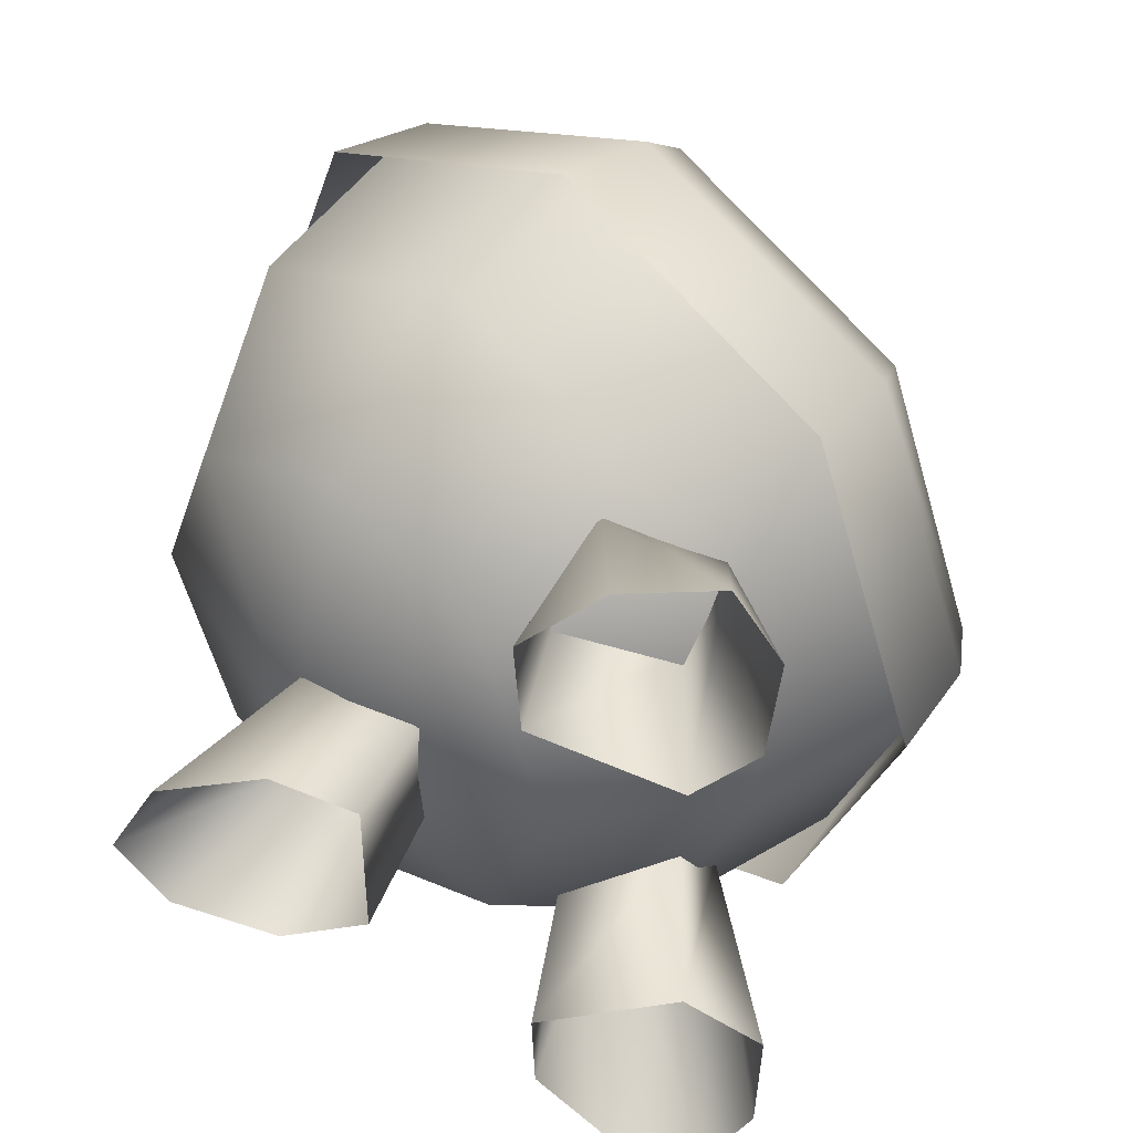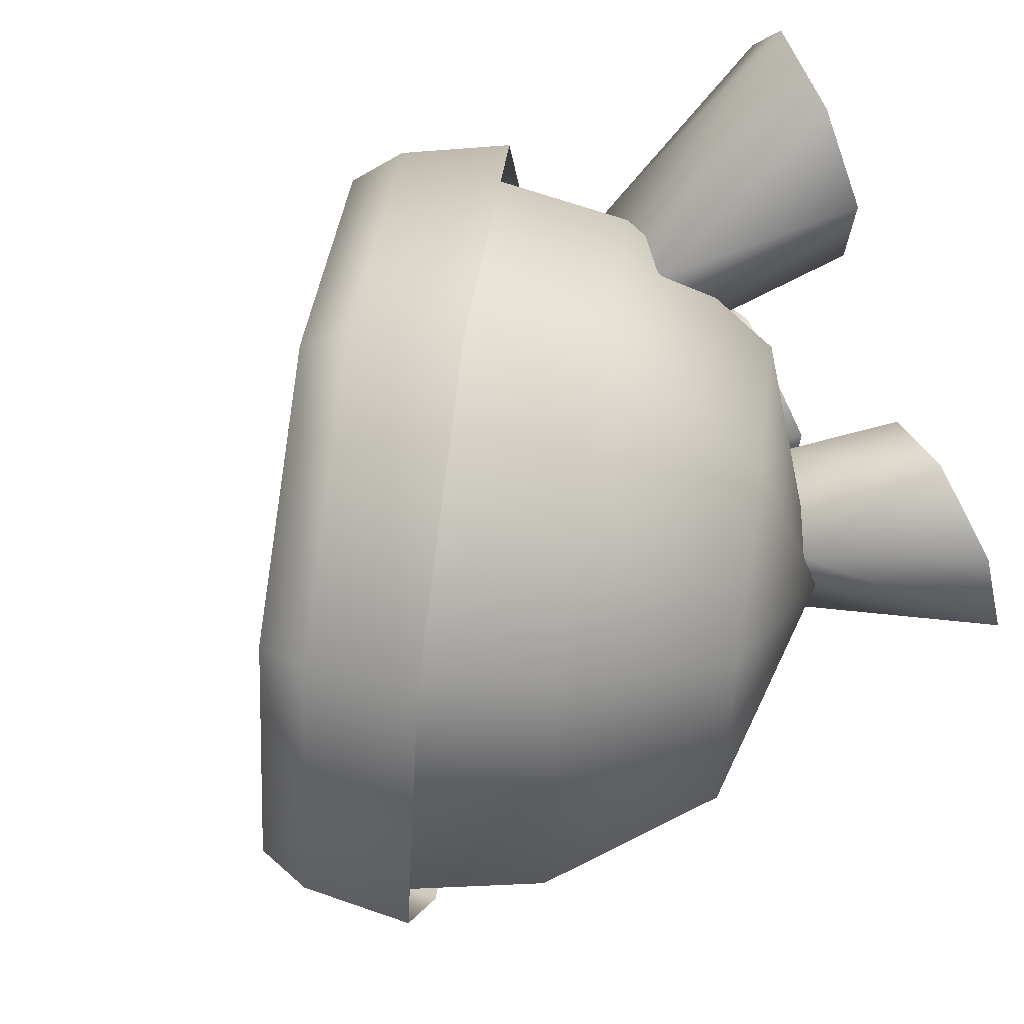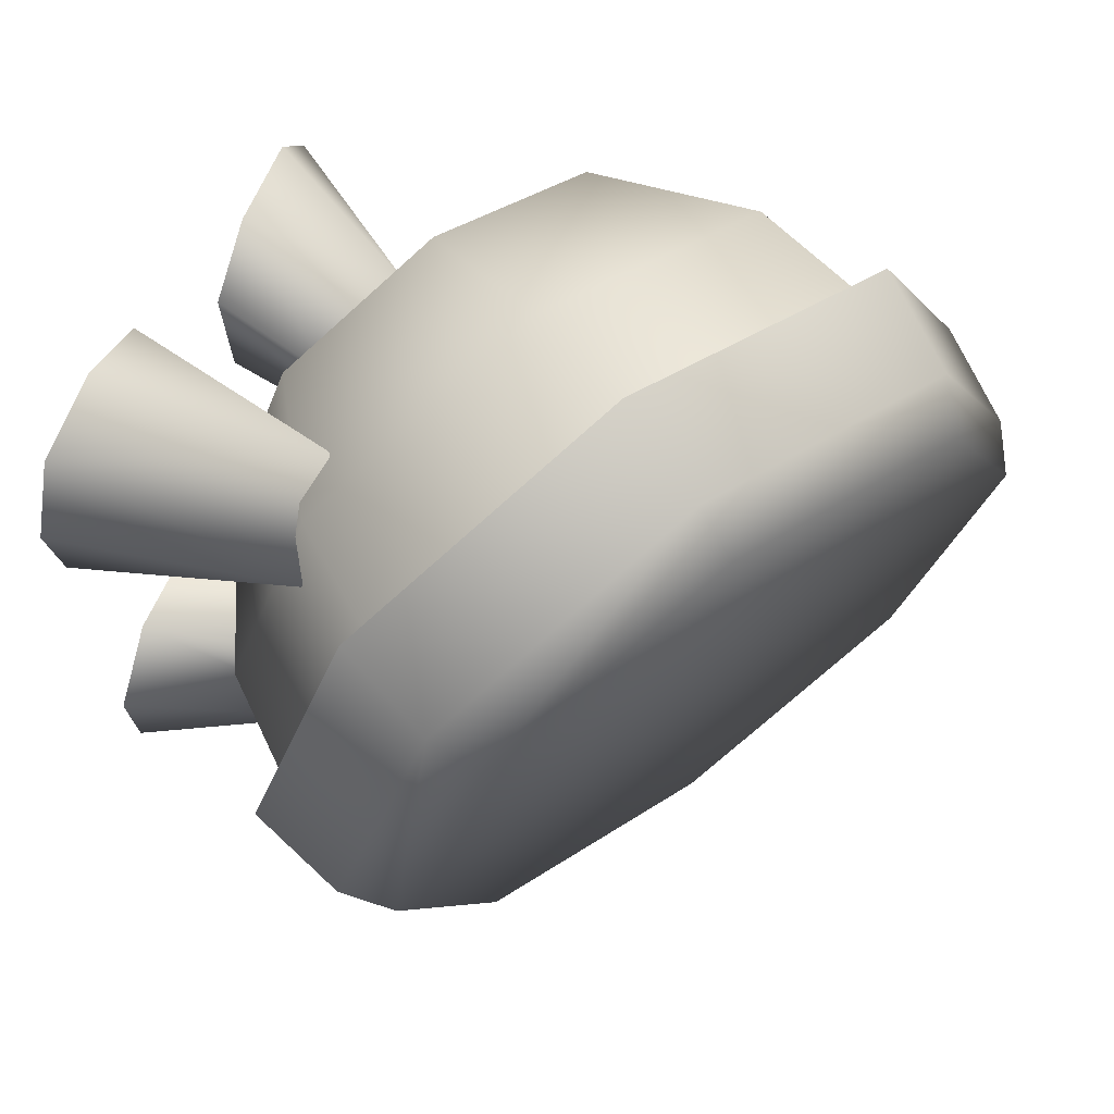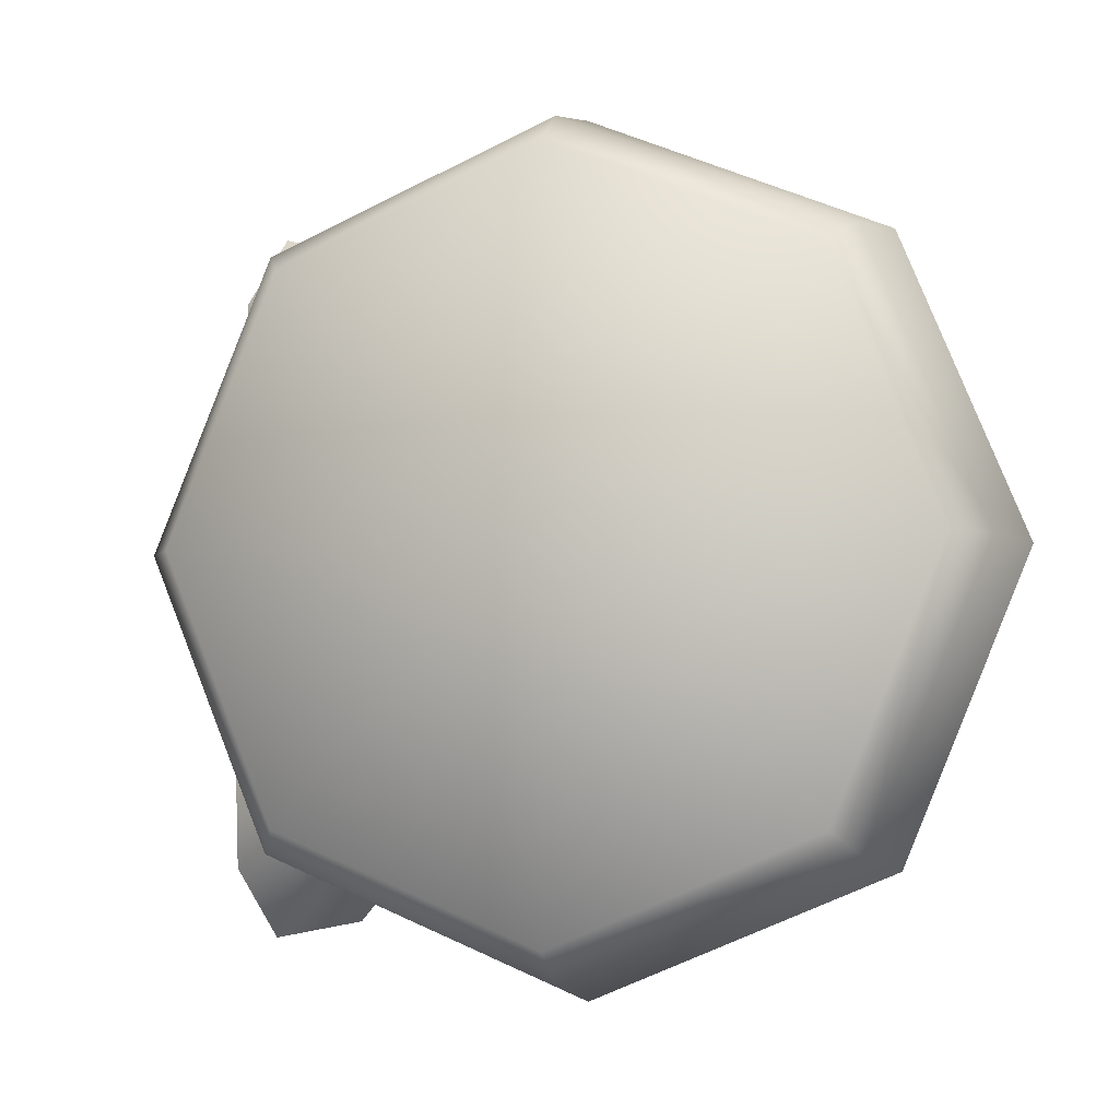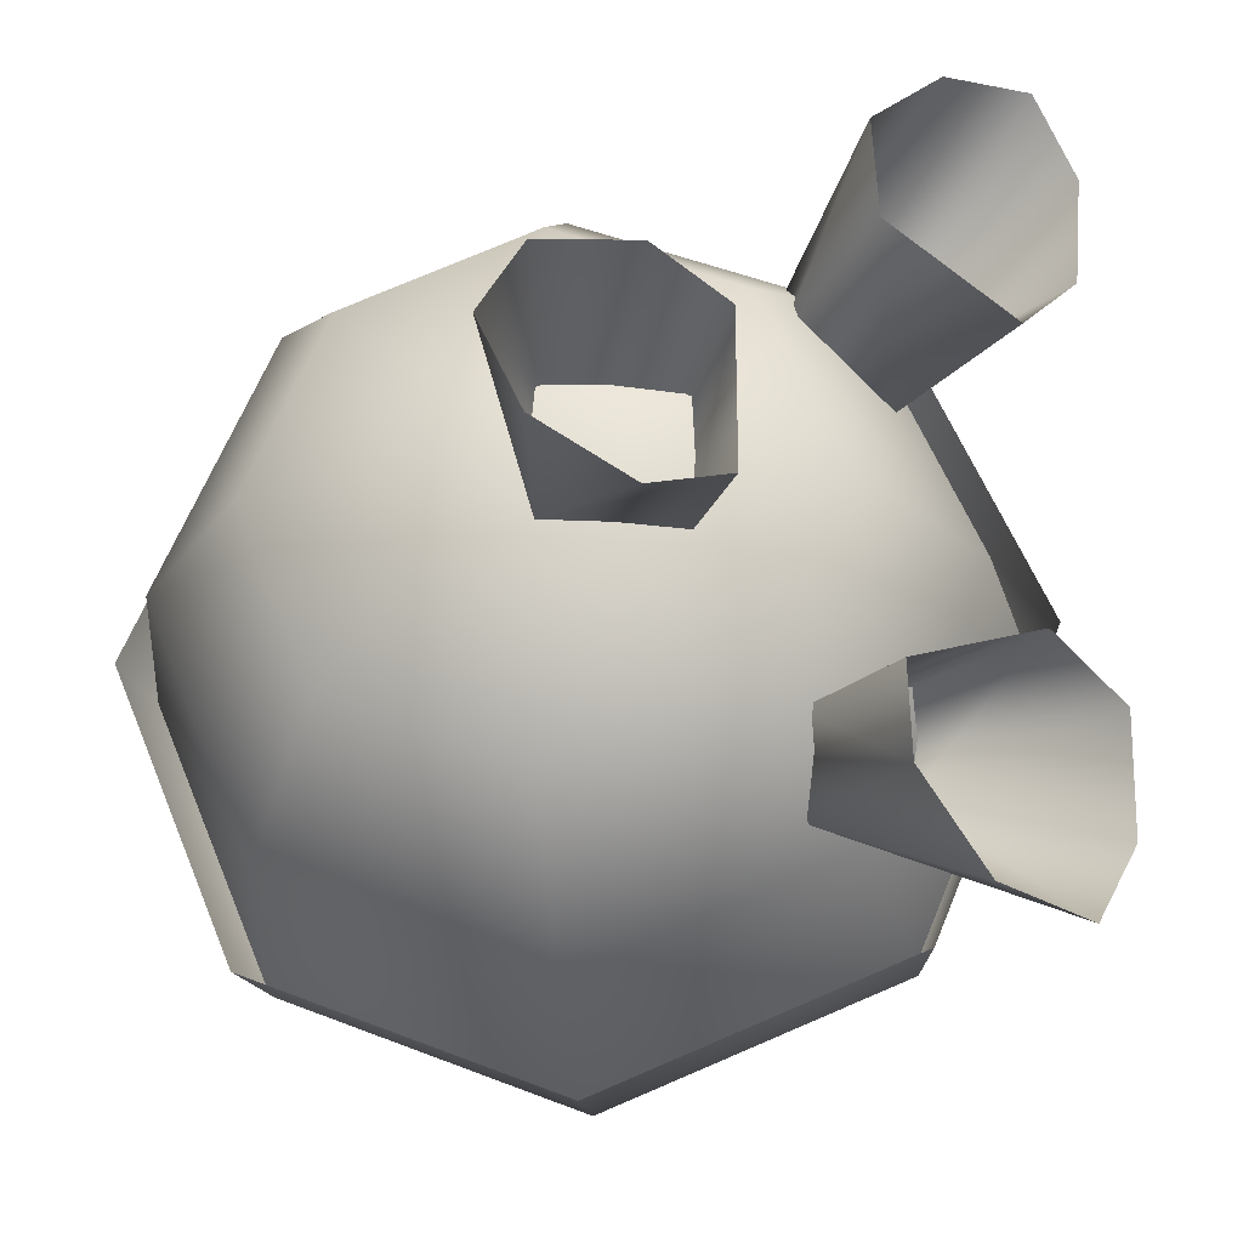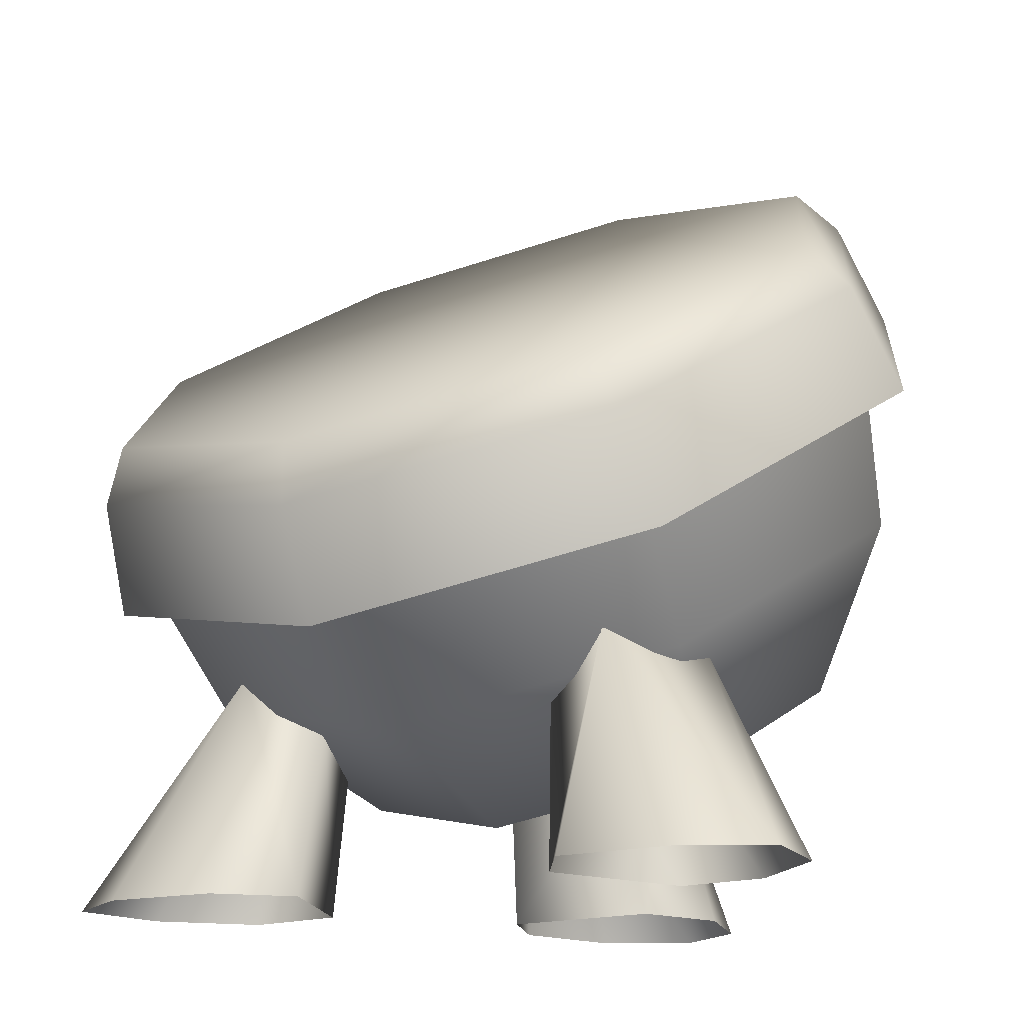
<metadata>
{"format":"obj","ext":"obj","renderer":"f3d","projection":"perspective","resolution":1024,"background":"white","views":[{"elev":44.4,"azim":8.1,"up":"+Z"},{"elev":63.2,"azim":-117.1,"up":"+Z"},{"elev":70.8,"azim":108.7,"up":"+Z"},{"elev":-5.1,"azim":161.4,"up":"+Z"},{"elev":-26.9,"azim":-29.4,"up":"+Z"},{"elev":-16.3,"azim":122.0,"up":"+Y"}]}
</metadata>
<code>
o trolldungeondrum03
v 0.4742 -0.007853 -0.3514
v 0.4677 -0.007853 -0.5644
v 0.3531 0.3896 -0.3708
v -0.3393 0.2992 -0.1161
v -0.5978 -0.007853 -0.01418
v -0.3393 0.2992 0.1031
v -0.5175 -0.007853 -0.146
v -0.3371 -0.007853 -0.2055
v -0.5175 -0.007853 0.1293
v -0.3276 -0.007853 0.1909
v -0.1247 0.2228 0.1031
v -0.1836 -0.007853 0.1293
v -0.1247 0.2228 -0.1161
v -0.1836 -0.007853 -0.146
v -0.3393 0.2992 -0.1161
v -0.3371 -0.007853 -0.2055
v 0.3446 0.3896 0.3714
v 0.4592 -0.007853 0.5649
v 0.4393 -0.007853 0.3653
v 0.3783 -0.007853 0.7029
v 0.1428 0.3751 0.457
v 0.2058 -0.007853 0.6724
v 0.0645 -0.007853 0.5433
v 0.08584 0.2871 0.3228
v 0.07533 -0.007853 0.3651
v 0.2876 0.3016 0.2371
v 0.3287 -0.007853 0.2575
v 0.3446 0.3896 0.3714
v 0.4393 -0.007853 0.3653
v 0.3372 -0.007853 -0.257
v 0.4742 -0.007853 -0.3514
v 0.3531 0.3896 -0.3708
v 0.2961 0.3016 -0.2366
v 0.08384 -0.007853 -0.3645
v 0.09434 0.2871 -0.3223
v 0.08883 -0.007853 -0.5234
v 0.1513 0.3751 -0.4565
v 0.2143 -0.007853 -0.6719
v 0.3871 -0.007853 -0.7014
v -0.1157 0.6285 -0.6683
v -0.5031 0.8997 -0.4725
v -0.3189 1.253 -0.5241
v 0.2716 0.3574 -0.4725
v 0.1108 0.952 -0.7414
v 0.5404 0.6512 -0.5241
v 0.432 0.245 0.0003475
v 0.7183 0.5266 0.0003475
v 0.2716 0.3573 0.4732
v 0.09119 0.1223 0.0003476
v -0.01915 0.1996 0.3255
v -0.2855 0.3861 0.4602
v -0.01915 0.1996 -0.3248
v -0.3687 0.2674 0.0003476
v -0.6622 0.6499 0.0003478
v -0.5519 0.5726 -0.3248
v -0.2855 0.3861 -0.4595
v -0.5519 0.5726 0.3255
v -0.1157 0.6285 0.669
v -0.5031 0.8997 0.4732
v -0.6635 1.012 0.0003478
v 0.5404 0.6512 0.5248
v 0.1108 0.952 0.742
v -0.3189 1.253 0.5248
v -0.4968 1.377 0.0003478
v -0.6187 1.266 0.0003479
v -0.4314 1.135 0.5524
v -0.2936 1.281 0.5248
v 0.473 0.5018 -0.5517
v 0.02081 0.8184 -0.7803
v 0.136 0.98 -0.7414
v -0.4314 1.135 -0.5517
v -0.2936 1.281 -0.5241
v -0.4716 1.405 0.0003478
v -0.209 1.329 -0.4808
v -0.3723 1.444 0.0003478
v -0.209 1.329 0.4815
v 0.1851 1.053 0.0003476
v 0.1851 1.053 -0.6801
v 0.5656 0.6792 -0.5241
v 0.5792 0.7774 0.4815
v 0.7425 0.6631 0.0003475
v 0.1851 1.053 0.6808
v 0.5792 0.7774 -0.4808
v 0.136 0.98 0.742
v 0.5656 0.6792 0.5248
v 0.7435 0.5546 0.0003475
v 0.6603 0.3706 0.0003475
v 0.473 0.5018 0.5524
v 0.02081 0.8184 0.781
g Geoset0
f 1 2 3
f 4 5 6
f 5 4 7
f 8 7 4
f 5 9 6
f 10 6 9
f 6 10 11
f 10 12 11
f 13 11 12
f 12 14 13
f 15 13 14
f 14 16 15
f 17 18 19
f 18 17 20
f 21 20 17
f 21 22 20
f 22 21 23
f 24 23 21
f 24 25 23
f 25 24 26
f 26 27 25
f 27 26 28
f 28 29 27
f 30 31 32
f 32 33 30
f 34 30 33
f 33 35 34
f 36 34 35
f 37 36 35
f 36 37 38
f 39 38 37
f 3 39 37
f 39 3 2
g Geoset1
f 40 41 42
f 43 44 45
f 46 43 45
f 46 45 47
f 48 46 47
f 49 43 46
f 50 49 46
f 50 46 48
f 51 50 48
f 40 42 44
f 43 40 44
f 52 40 43
f 49 52 43
f 53 52 49
f 53 49 50
f 53 50 51
f 53 54 55
f 53 55 56
f 53 56 52
f 53 57 54
f 53 51 57
f 51 48 58
f 57 51 58
f 57 58 59
f 54 57 59
f 54 59 60
f 55 54 60
f 55 60 41
f 56 55 41
f 56 41 40
f 52 56 40
f 48 47 61
f 58 48 61
f 58 61 62
f 59 58 62
f 59 62 63
f 60 59 63
f 60 63 64
f 41 60 64
f 41 64 42
g Geoset2
f 65 66 67
f 68 69 70
f 69 71 70
f 72 70 71
f 71 65 72
f 73 72 65
f 67 73 65
f 70 72 74
f 75 74 72
f 72 73 75
f 76 75 73
f 77 75 76
f 77 74 75
f 77 78 74
f 74 78 70
f 79 70 78
f 77 80 81
f 77 82 80
f 77 76 82
f 77 83 78
f 77 81 83
f 73 67 76
f 82 76 67
f 67 84 82
f 80 82 84
f 84 85 80
f 81 80 85
f 85 86 81
f 83 81 86
f 86 79 83
f 78 83 79
f 70 79 68
f 79 86 68
f 87 68 86
f 86 85 87
f 88 87 85
f 85 84 88
f 89 88 84
f 84 67 89
f 66 89 67

</code>
